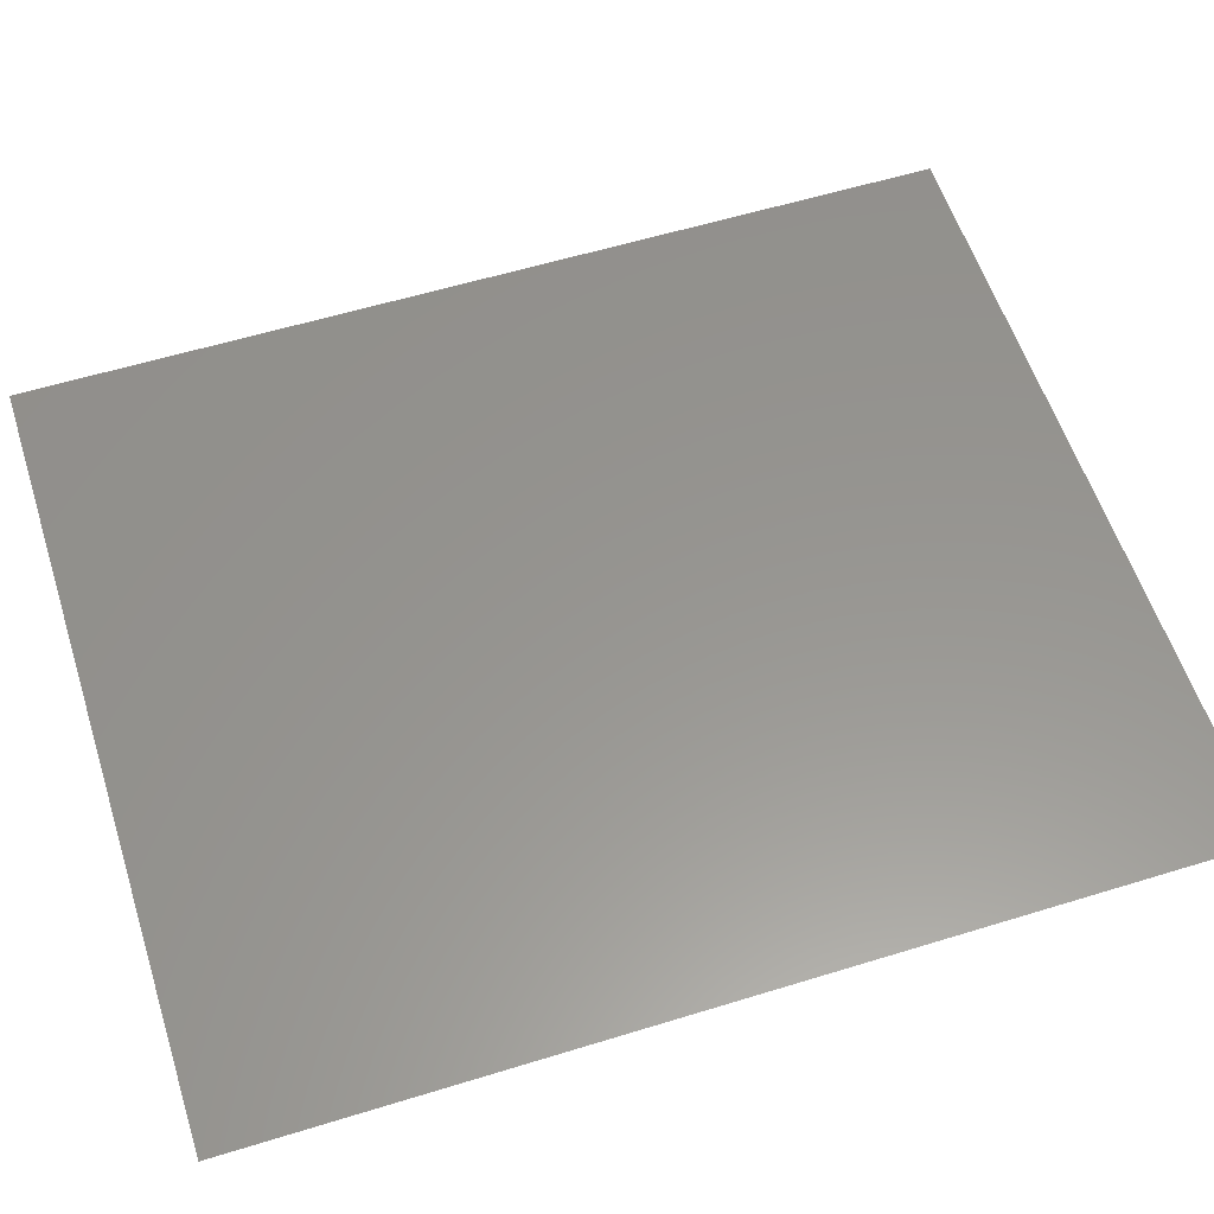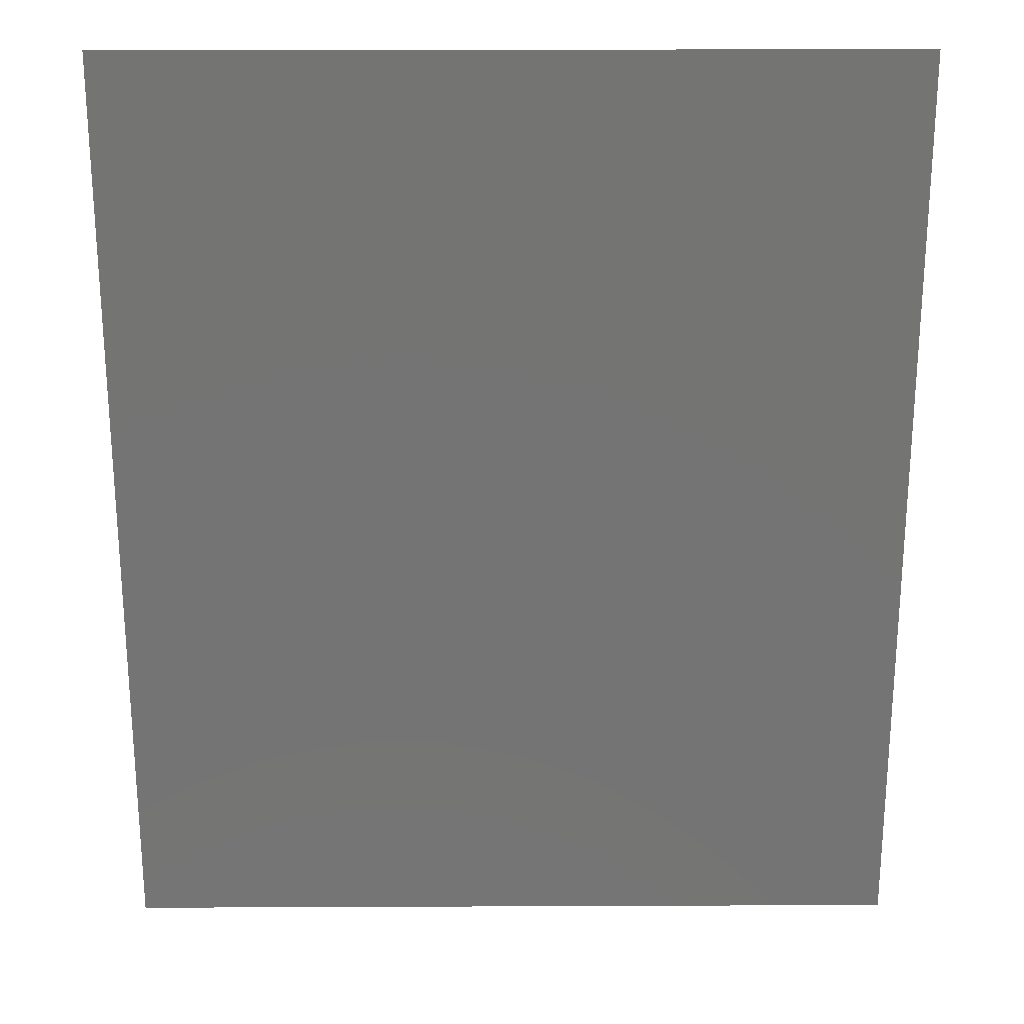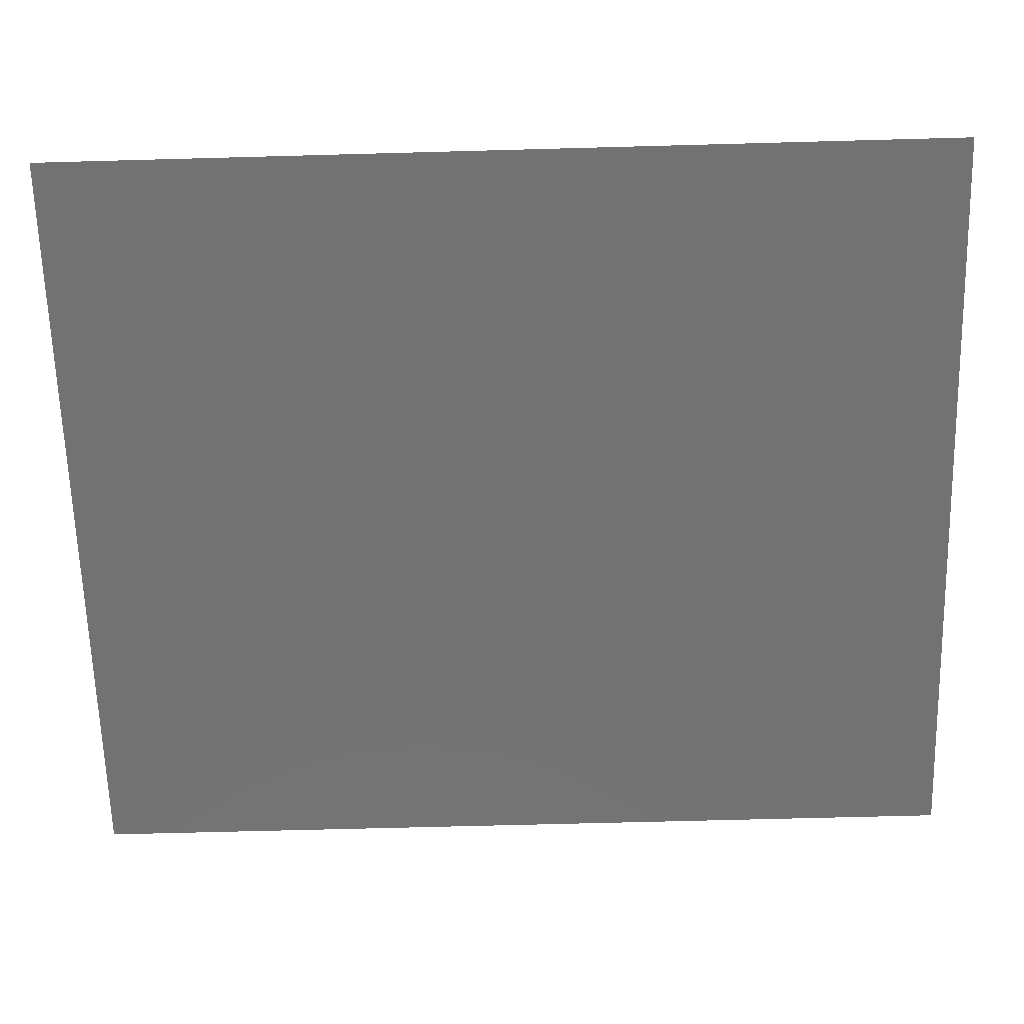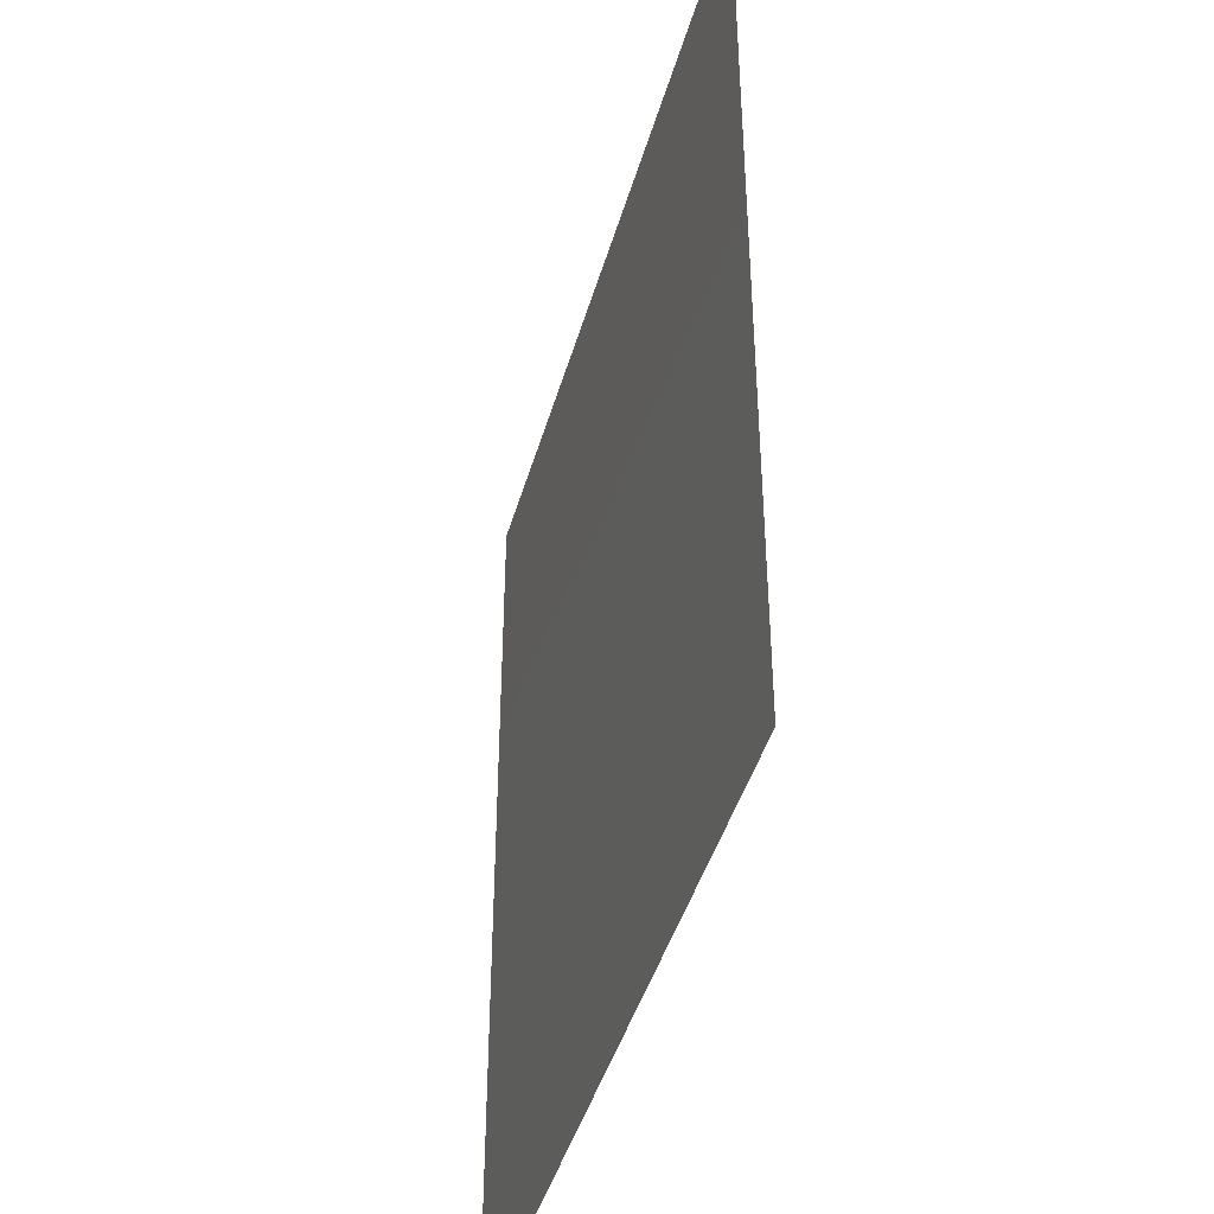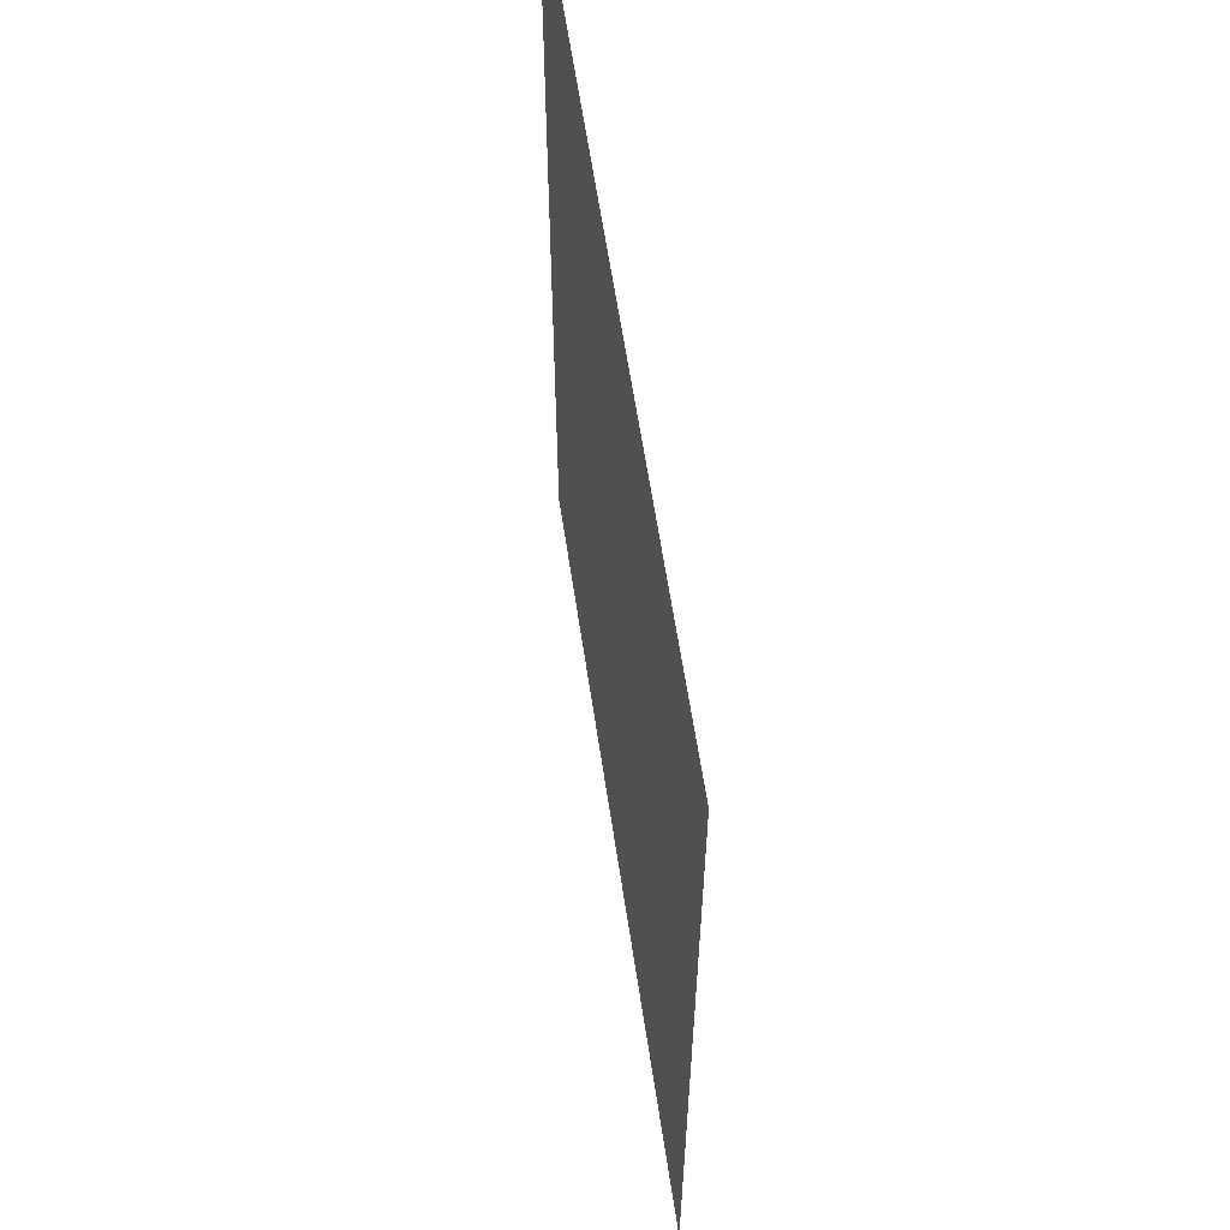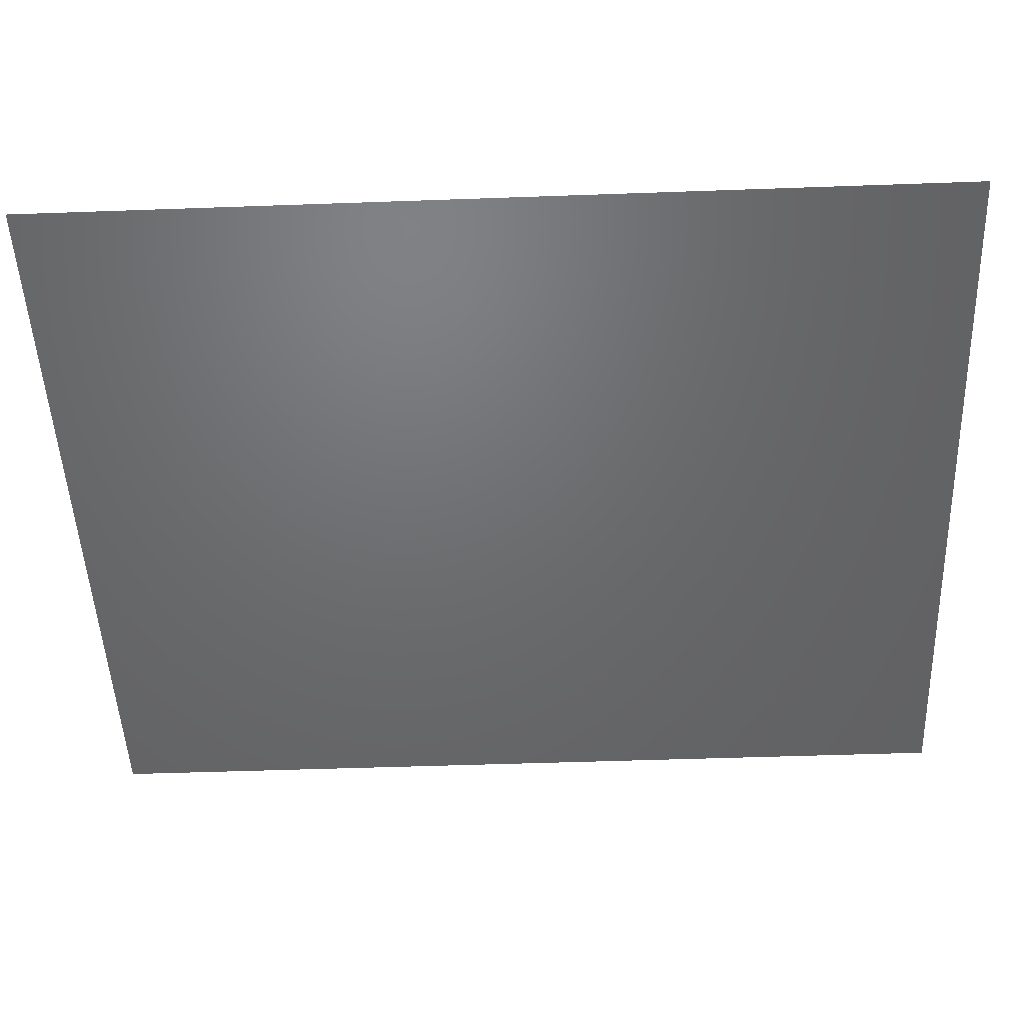
<metadata>
{"format":"stl","ext":"stl","renderer":"f3d","projection":"perspective","resolution":1024,"background":"white","views":[{"elev":57.8,"azim":-107.7,"up":"+Z"},{"elev":23.7,"azim":179.6,"up":"+Y"},{"elev":-64.3,"azim":-88.4,"up":"+Z"},{"elev":-43.5,"azim":-105.6,"up":"+Y"},{"elev":61.4,"azim":-98.5,"up":"+Y"},{"elev":-48.6,"azim":-87.7,"up":"+Z"}]}
</metadata>
<code>
# stl→obj: 4 verts, 2 faces
v 0.194 -2.203 1.421e-16
v 1.894 -2.203 1.421e-16
v 1.894 -0.2025 1.421e-16
v 0.194 -0.2025 1.421e-16
f 1 2 3
f 1 3 4

</code>
